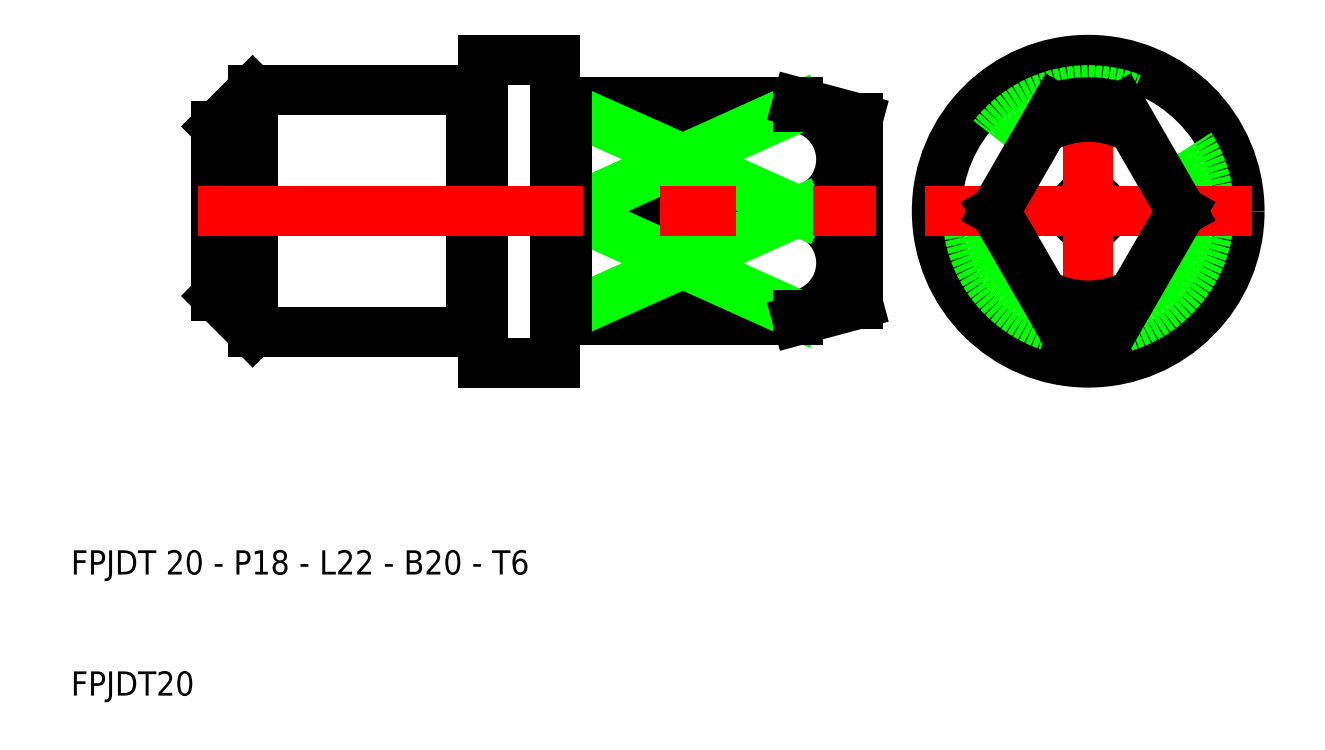
<metadata>
{"format":"dxf","ext":"dxf","renderer":"ezdxf+matplotlib","layout":"modelspace","background":"white","min_lineweight":24,"dpi":150}
</metadata>
<code>
0
SECTION
2
ENTITIES
0
CIRCLE
8
0
10
94
20
50
30
0
40
1.25
0
LINE
8
CENTER
10
94
20
36.5
30
0
11
94
21
63.5
31
0
0
CIRCLE
8
0
10
94
20
50
30
0
40
12.5
0
CIRCLE
8
0
10
94
20
50
30
0
40
10
0
LINE
8
CENTER
10
80.5
20
50
30
0
11
107.5
21
50
31
0
0
ARC
8
0
10
94
20
50
30
0
40
7.794
50
241.2
51
298.8
0
ARC
8
0
10
94
20
50
30
0
40
7.794
50
61.21
51
118.8
0
ARC
8
0
10
94
20
50
30
0
40
9
50
72.21
51
107.8
0
ARC
8
0
10
94
20
50
30
0
40
9
50
252.2
51
287.8
0
LINE
8
0
10
86.3
20
50
30
0
11
91.25
21
41.43
31
0
0
LINE
8
0
10
91.25
20
58.57
30
0
11
86.3
21
50
31
0
0
LINE
8
0
10
101.7
20
50
30
0
11
96.75
21
41.43
31
0
0
LINE
8
0
10
96.75
20
58.57
30
0
11
101.7
21
50
31
0
0
LINE
8
0
10
23.25
20
50
30
0
11
22
21
51.25
31
0
0
LINE
8
0
10
23.25
20
50
30
0
11
22
21
48.75
31
0
0
LINE
8
0
10
73.75
20
50
30
0
11
75
21
51.25
31
0
0
LINE
8
0
10
73.75
20
50
30
0
11
75
21
48.75
31
0
0
ARC
8
0
10
50.1
20
41.1
30
0
40
0.1
50
90
51
180
0
ARC
8
0
10
50.1
20
58.9
30
0
40
0.1
50
180
51
270
0
ARC
8
0
10
43.1
20
40.1
30
0
40
0.1
50
90
51
180
0
ARC
8
0
10
43.9
20
40.1
30
0
40
0.1
50
0
51
90
0
ARC
8
0
10
43.1
20
59.9
30
0
40
0.1
50
180
51
270
0
ARC
8
0
10
43.9
20
59.9
30
0
40
0.1
50
270
51
0
0
ARC
8
0
10
69.24
20
45.72
30
0
40
4.361
50
280.1
51
78.61
0
ARC
8
0
10
69.24
20
54.28
30
0
40
4.361
50
281.4
51
79.95
0
ARC
8
0
10
50.9
20
41.1
30
0
40
0.1
50
0
51
90
0
ARC
8
0
10
50.9
20
58.9
30
0
40
0.1
50
270
51
0
0
LINE
8
0
10
51
20
59
30
0
11
70
21
59
31
0
0
LINE
8
0
10
70
20
58.57
30
0
11
51
21
58.57
31
0
0
LINE
8
0
10
51
20
50
30
0
11
70.1
21
50
31
0
0
LINE
8
0
10
51
20
50
30
0
11
70
21
58.57
31
0
0
LINE
8
0
10
51
20
58.57
30
0
11
70.1
21
50
31
0
0
LINE
8
0
10
51
20
41
30
0
11
70
21
41
31
0
0
LINE
8
0
10
70
20
41.43
30
0
11
51
21
41.43
31
0
0
LINE
8
0
10
51
20
41.43
30
0
11
70.1
21
50
31
0
0
LINE
8
0
10
51
20
50
30
0
11
70
21
41.43
31
0
0
LINE
8
0
10
51
20
58.9
30
0
11
51
21
59
31
0
0
LINE
8
0
10
50.9
20
58.8
30
0
11
50.1
21
58.8
31
0
0
LINE
8
0
10
50.9
20
41.2
30
0
11
50.1
21
41.2
31
0
0
LINE
8
0
10
51
20
41.1
30
0
11
51
21
41
31
0
0
LINE
8
0
10
51
20
58.9
30
0
11
51
21
41.1
31
0
0
LINE
8
0
10
70
20
59
30
0
11
75
21
57.66
31
0
0
LINE
8
0
10
70
20
59
30
0
11
70
21
58.57
31
0
0
LINE
8
0
10
75
20
57.66
30
0
11
75
21
42.34
31
0
0
LINE
8
0
10
70
20
41
30
0
11
70
21
41.43
31
0
0
LINE
8
0
10
70
20
41
30
0
11
75
21
42.34
31
0
0
LINE
8
0
10
44
20
40.1
30
0
11
44
21
37.5
31
0
0
LINE
8
0
10
22
20
57
30
0
11
25
21
60
31
0
0
LINE
8
0
10
22
20
43
30
0
11
25
21
40
31
0
0
LINE
8
0
10
50
20
62.5
30
0
11
44
21
62.5
31
0
0
LINE
8
0
10
50
20
37.5
30
0
11
44
21
37.5
31
0
0
LINE
8
0
10
22
20
43
30
0
11
22
21
57
31
0
0
LINE
8
0
10
25
20
40
30
0
11
43
21
40
31
0
0
LINE
8
0
10
25
20
60
30
0
11
43
21
60
31
0
0
LINE
8
0
10
25
20
60
30
0
11
25
21
40
31
0
0
LINE
8
0
10
43
20
59.9
30
0
11
43
21
60
31
0
0
LINE
8
0
10
43.1
20
59.8
30
0
11
43.9
21
59.8
31
0
0
LINE
8
0
10
44
20
37.5
30
0
11
44
21
40.1
31
0
0
LINE
8
0
10
43
20
40.1
30
0
11
43
21
40
31
0
0
LINE
8
0
10
43.1
20
40.2
30
0
11
43.9
21
40.2
31
0
0
LINE
8
0
10
44
20
62.5
30
0
11
44
21
59.9
31
0
0
LINE
8
0
10
44
20
40.1
30
0
11
44
21
59.9
31
0
0
LINE
8
0
10
43
20
59.9
30
0
11
43
21
40.1
31
0
0
LINE
8
0
10
50
20
62.5
30
0
11
50
21
58.9
31
0
0
LINE
8
0
10
50
20
37.5
30
0
11
50
21
41.1
31
0
0
LINE
8
0
10
50
20
41.1
30
0
11
50
21
58.9
31
0
0
LINE
8
CENTER
10
20.5
20
50
30
0
11
76.5
21
50
31
0
0
TEXT
8
0
10
10
20
20
30
0
40
2
1
FPJDT 20 - P18 - L22 - B20 - T6
0
TEXT
8
0
10
10
20
10
30
0
40
2
1
FPJDT20
0
VIEWPORT
8
0
10
261.5
20
148.5
30
0
40
523
41
297
68
     1
69
     1
0
ENDSEC
0
EOF

</code>
